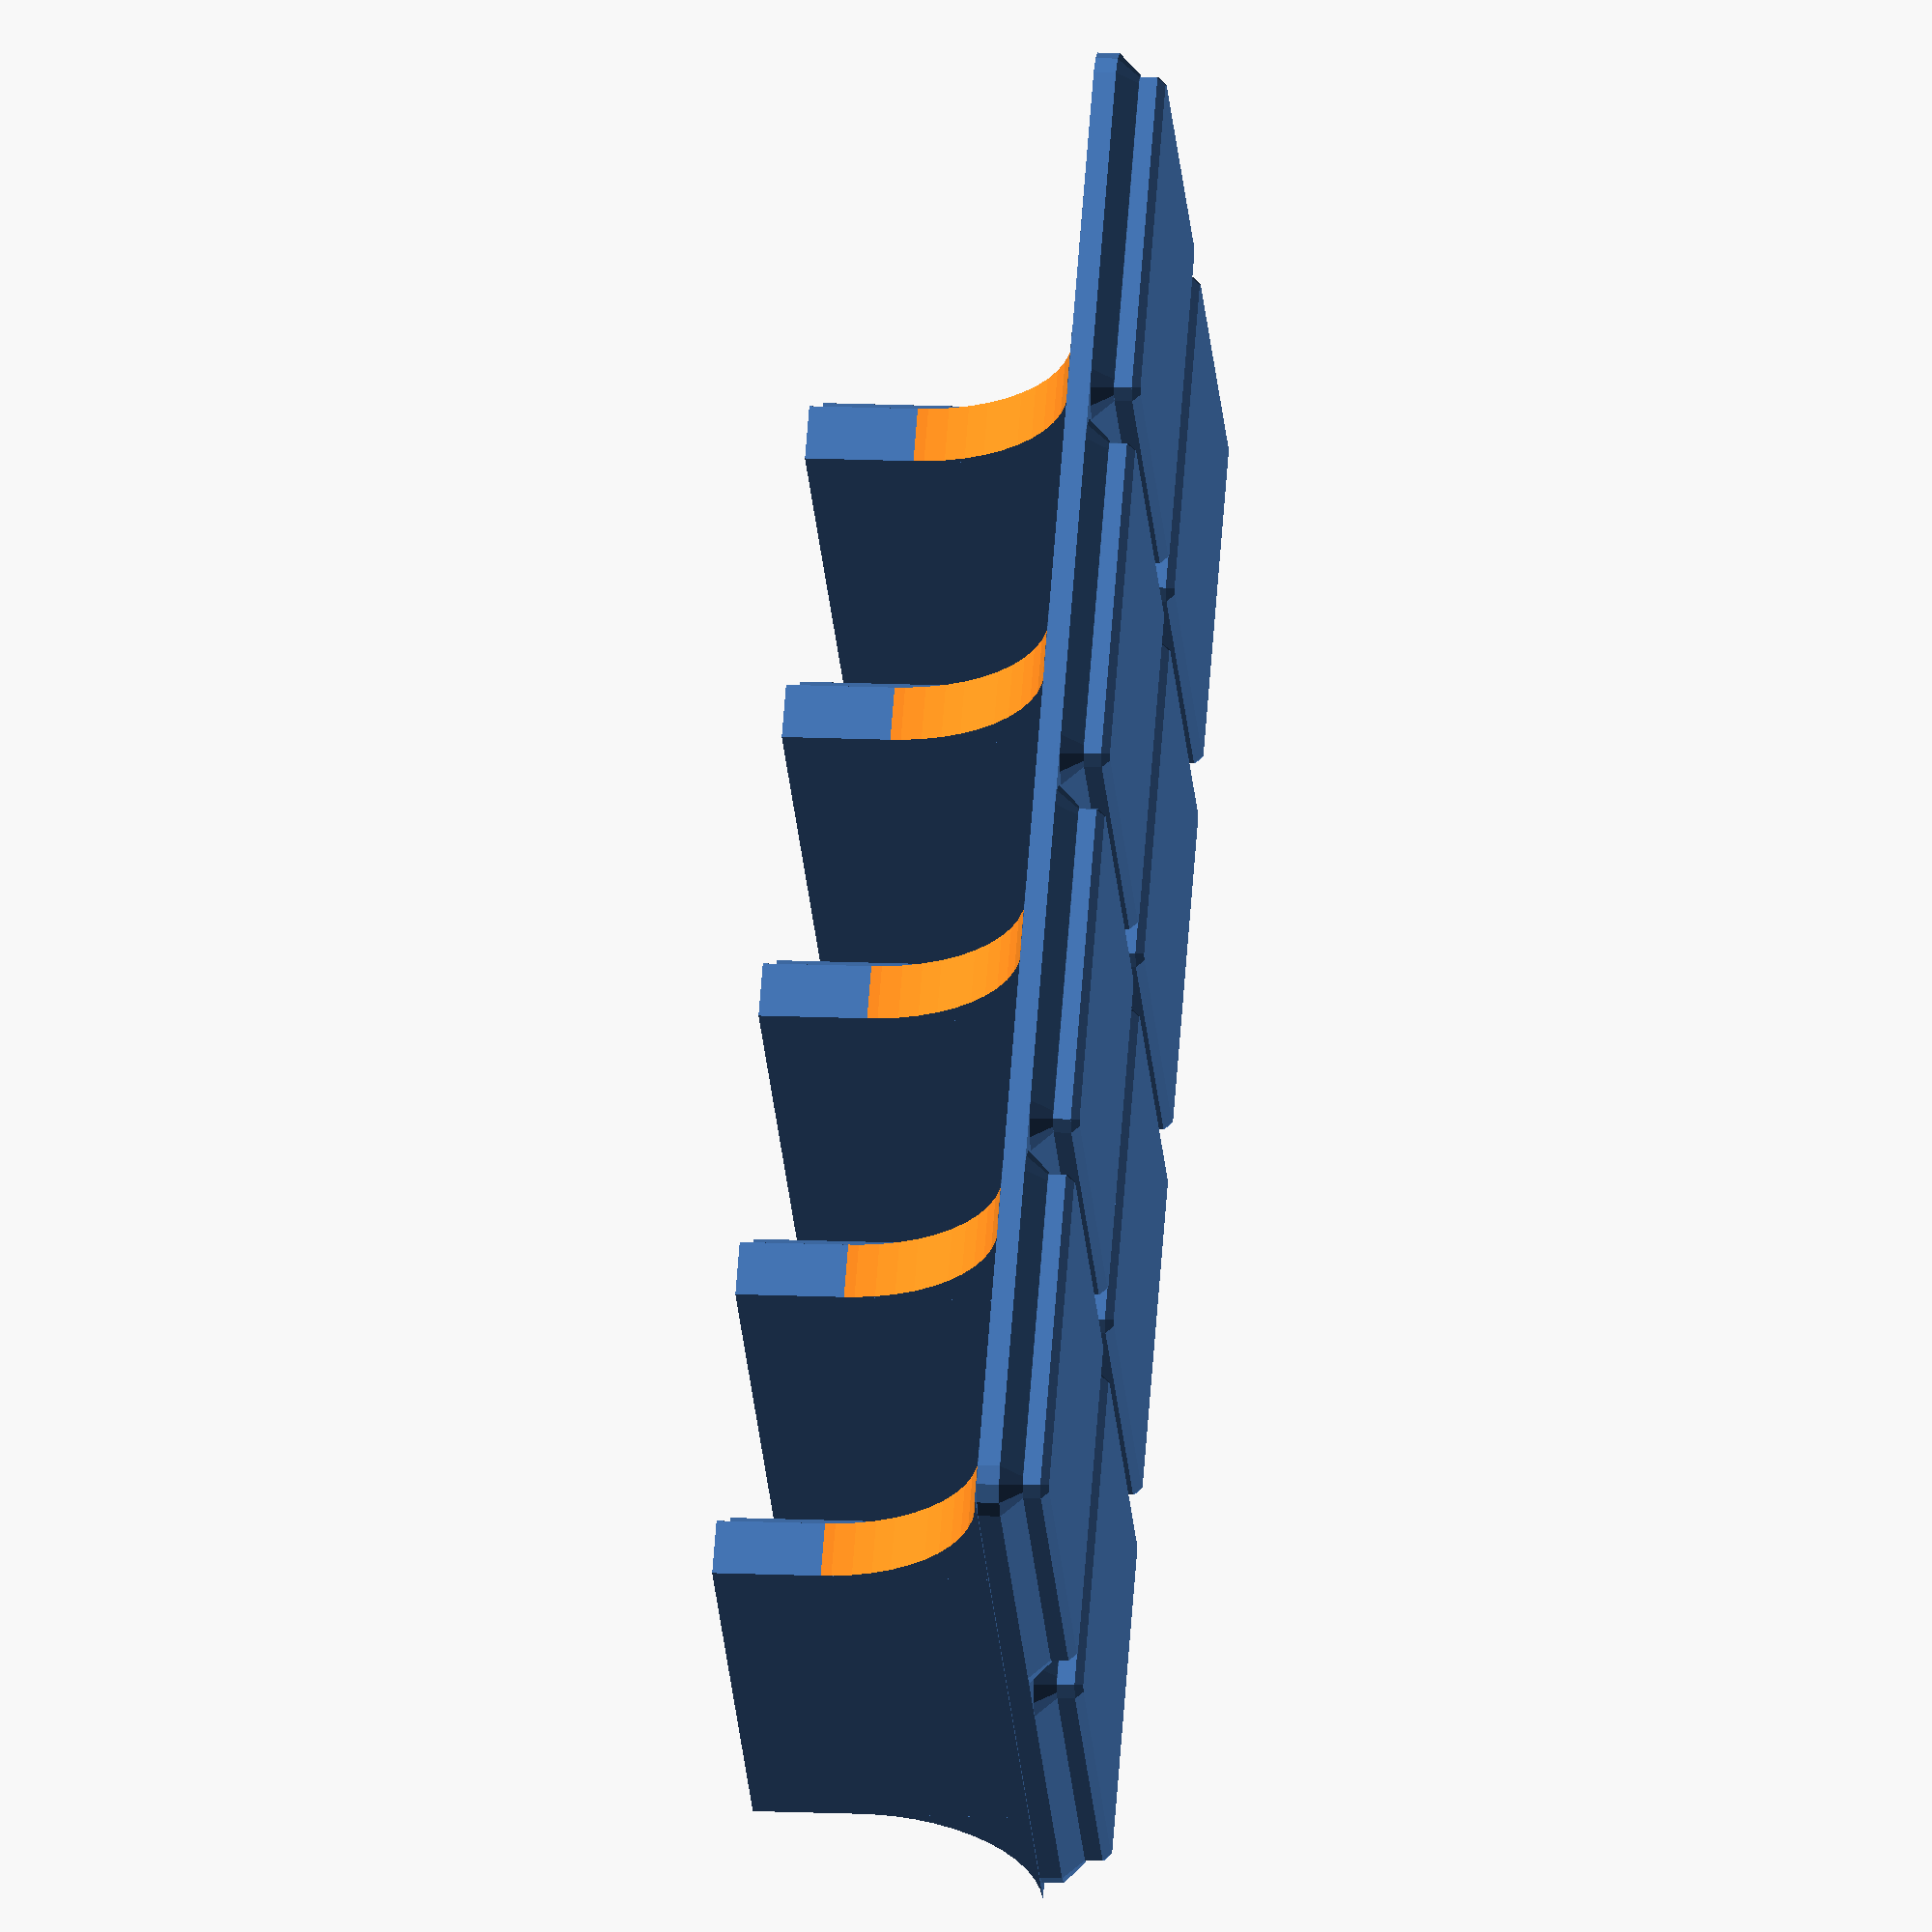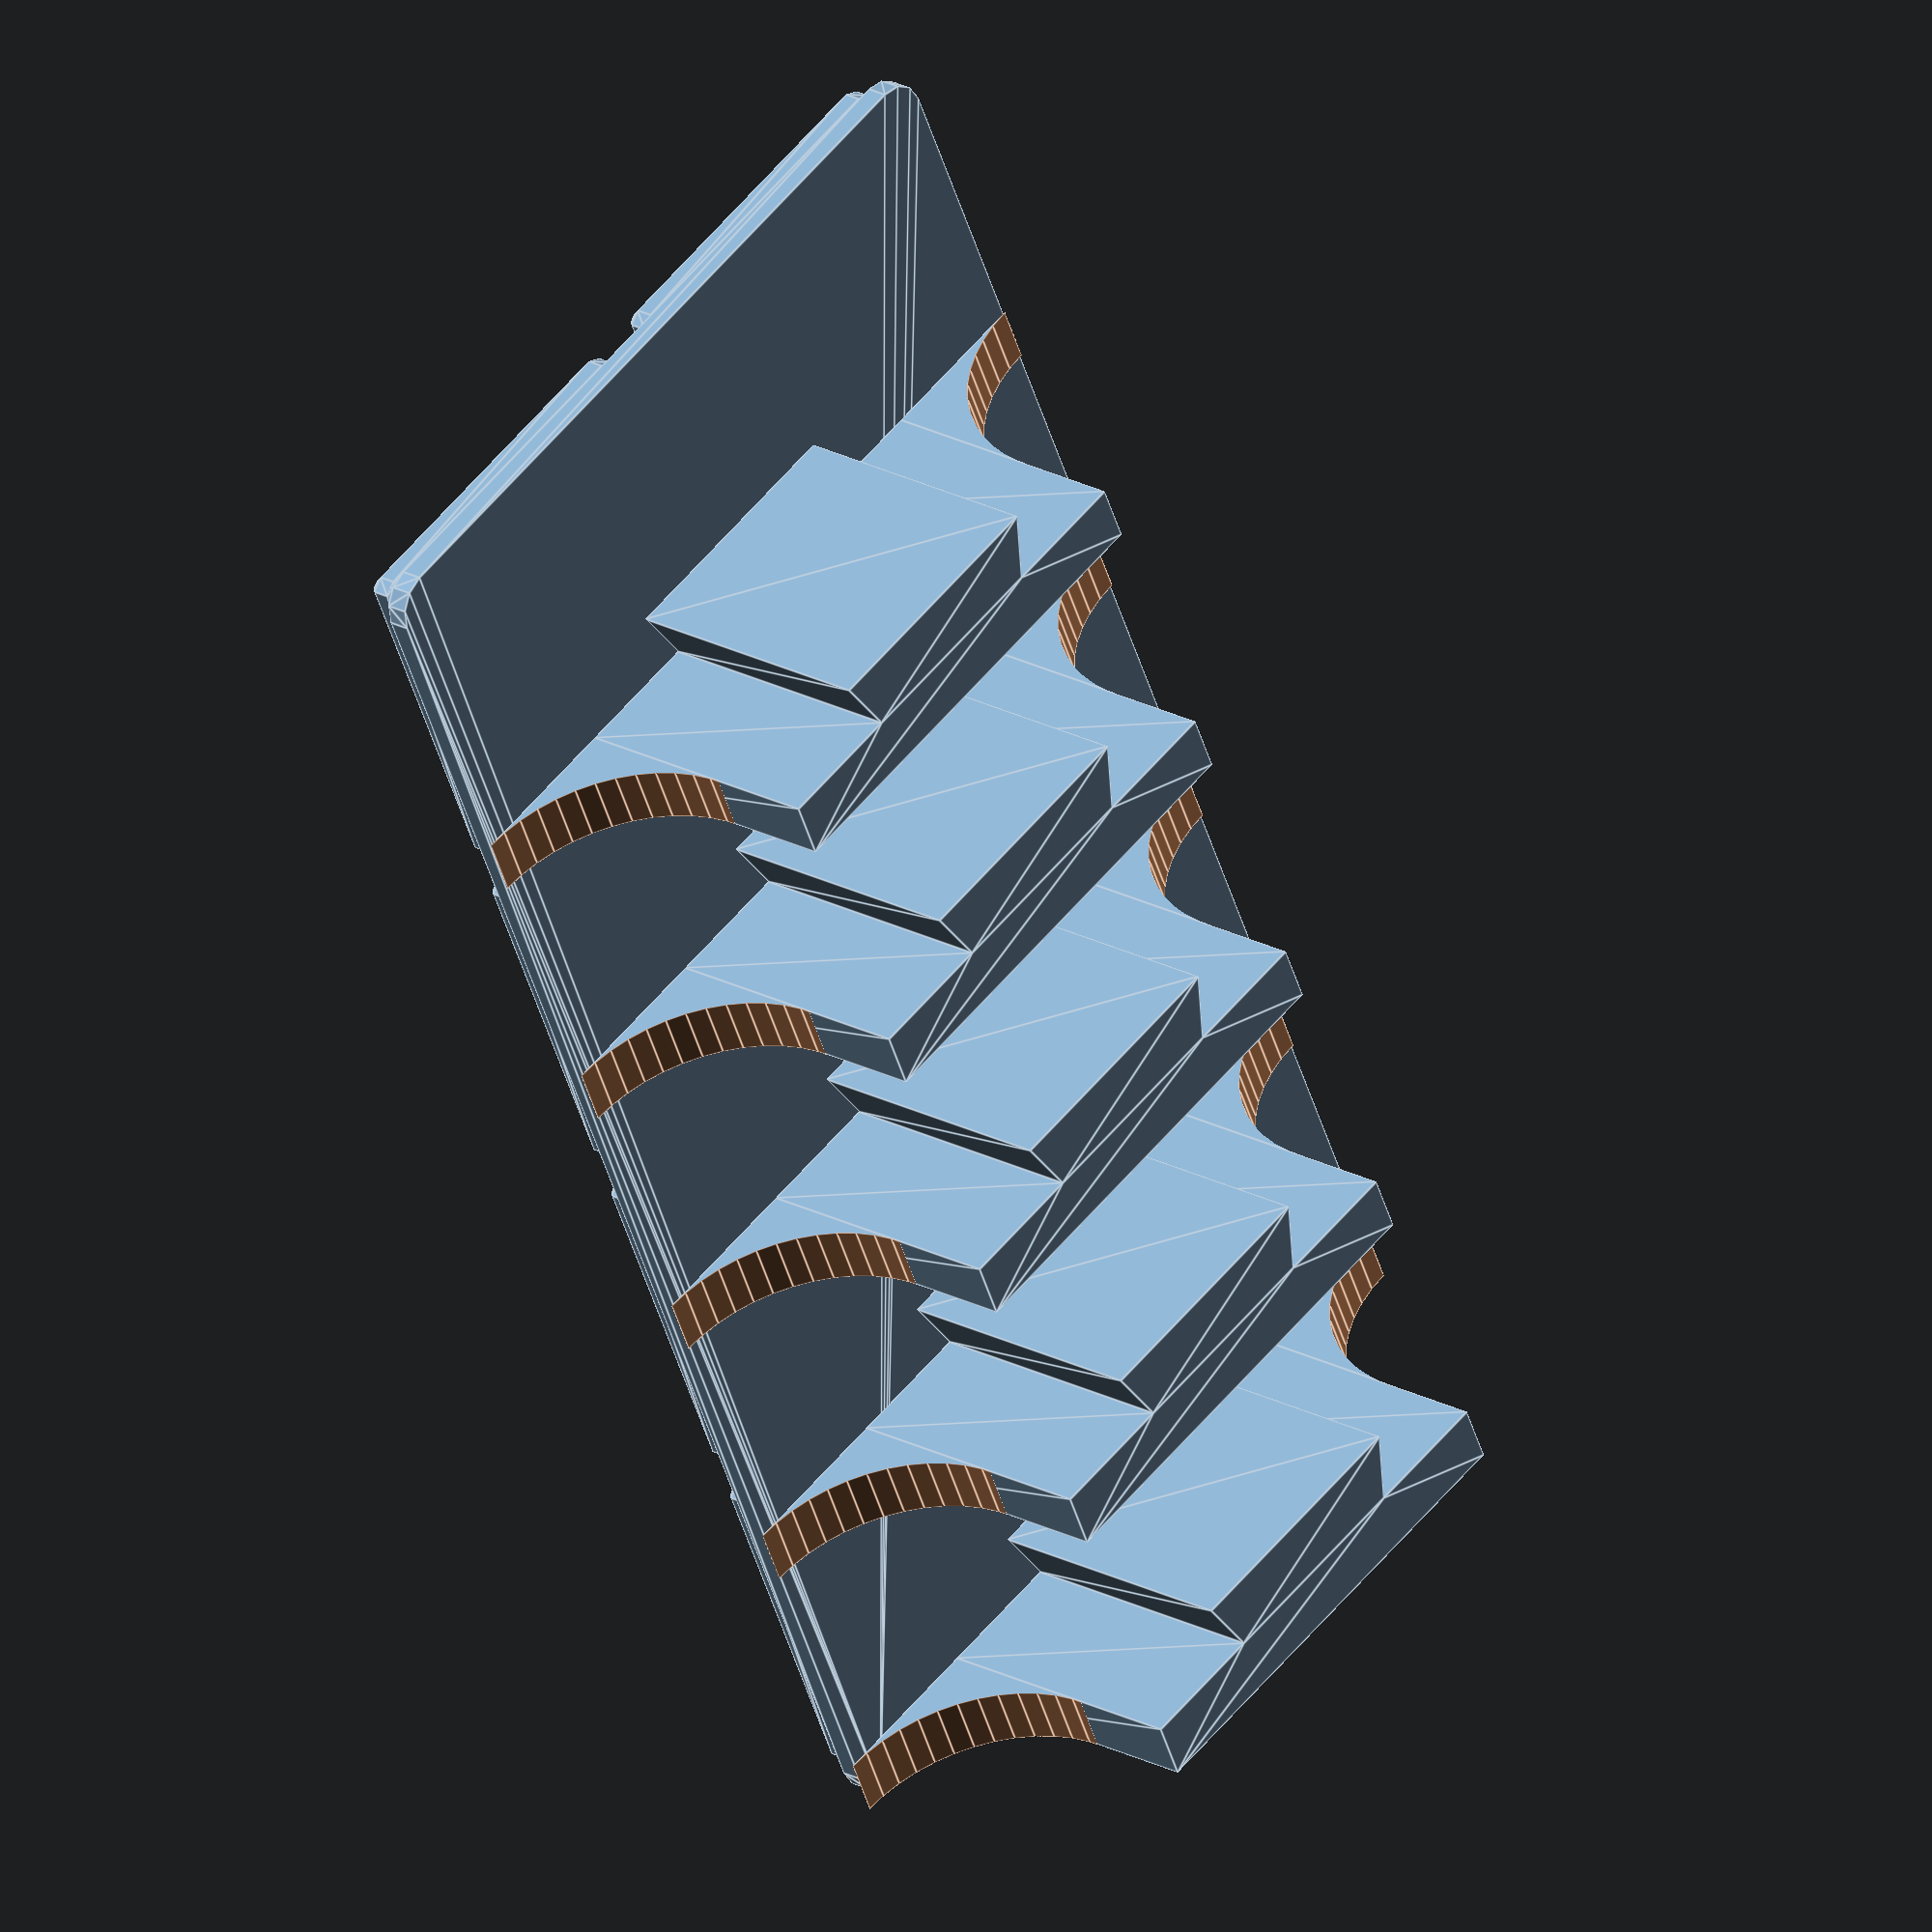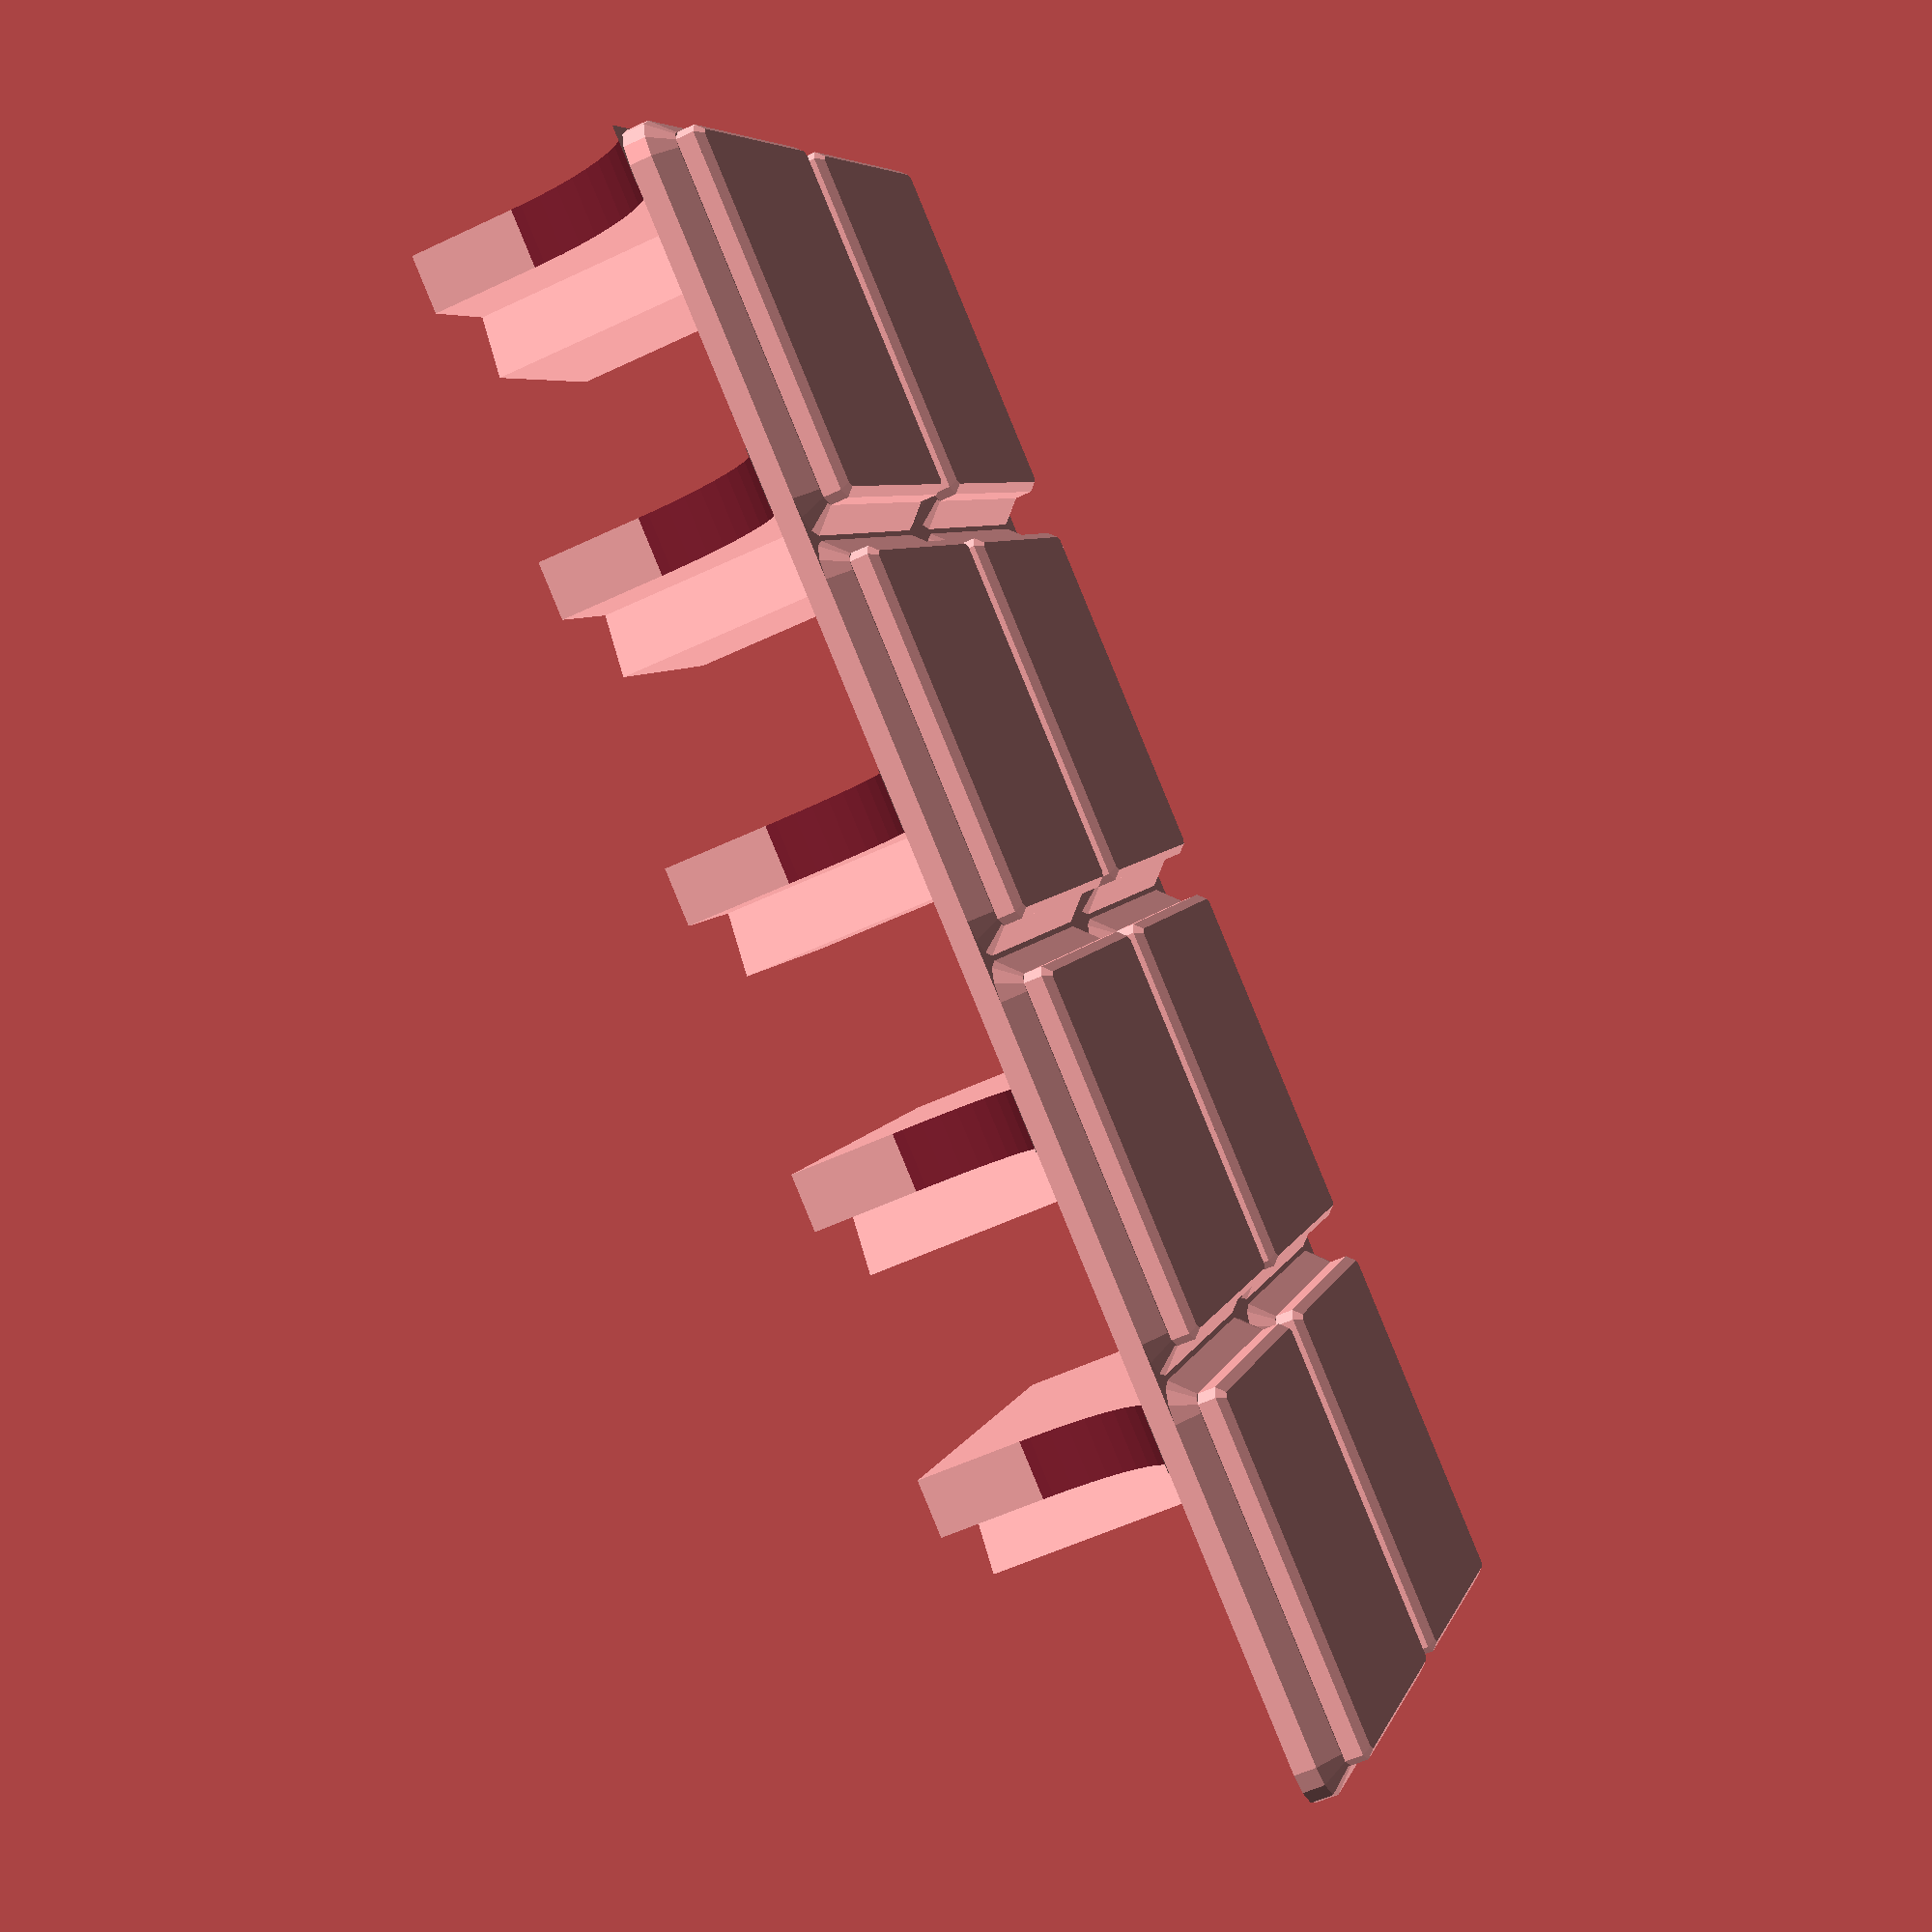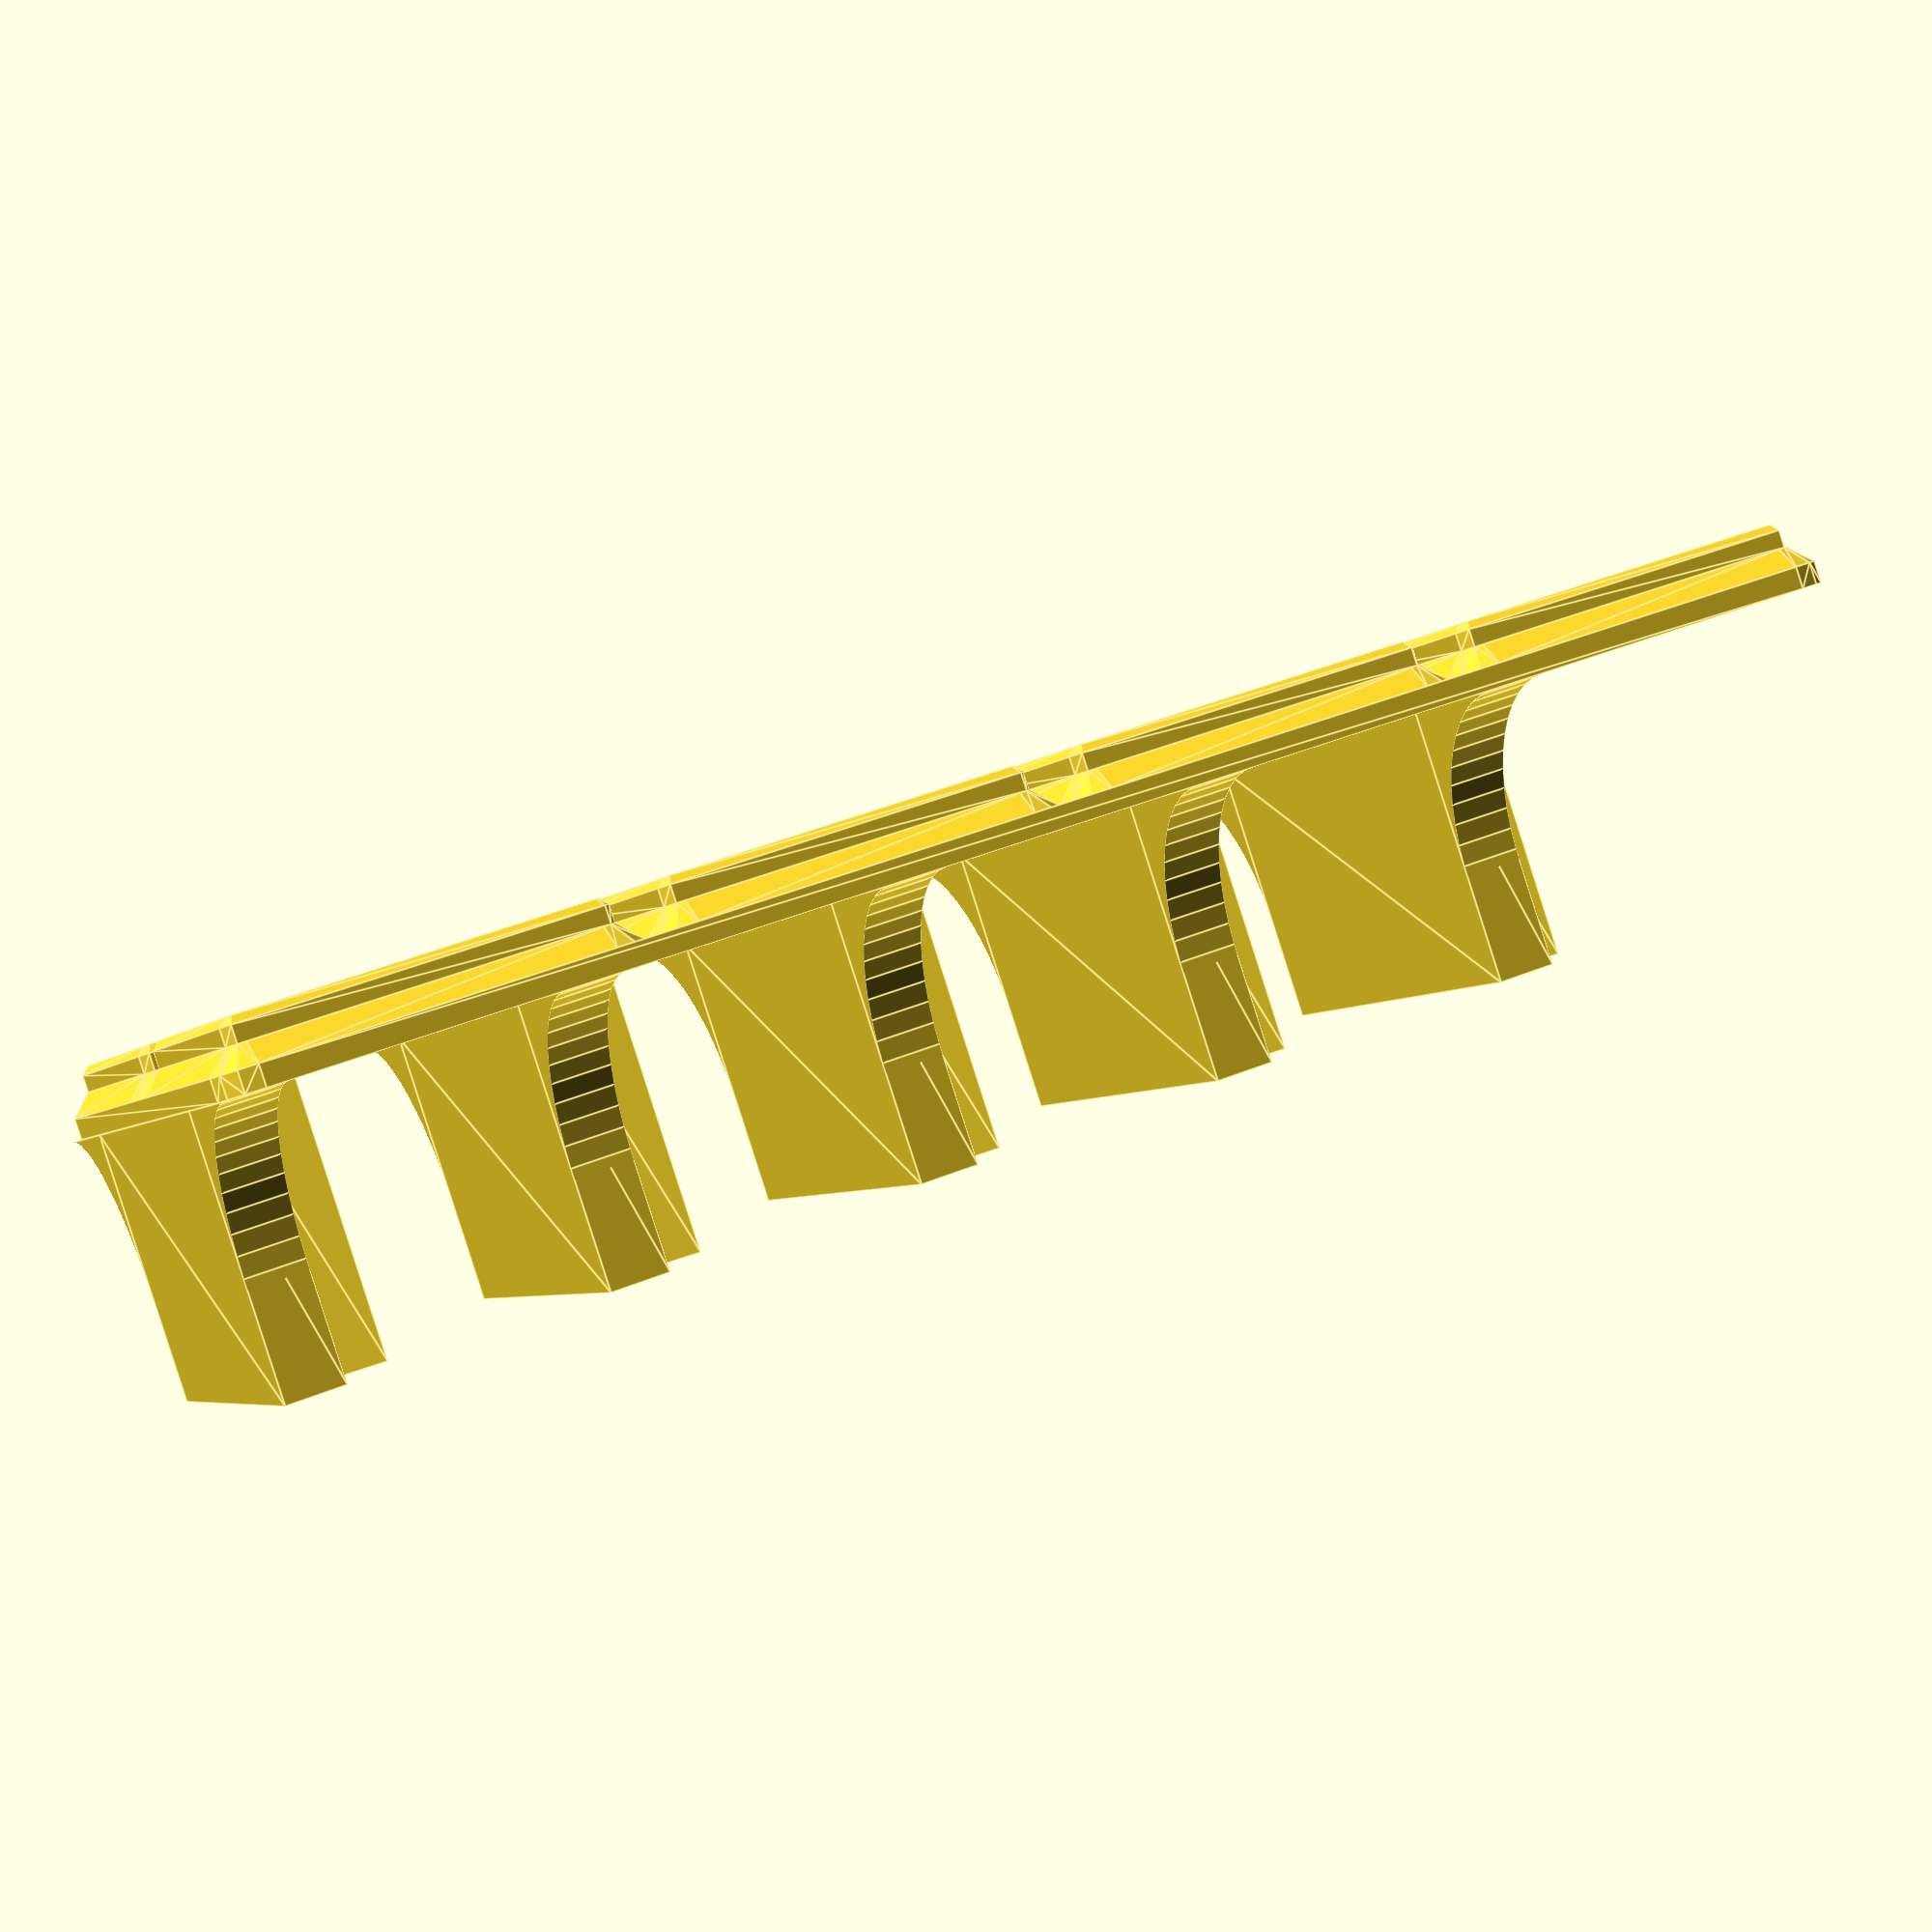
<openscad>

bracket_wall_thickness = 6;
bracket_height = 28;
bracket_length = 50;
dovetail_thickness = 0.257 * 25.4;
dovetail_major_length = 1.1 * 25.4;
dovetail_minor_length = 0.92 * 25.4;
tool_clearance_gap = 0.25;
tool_count = 5;
tool_spacing = 32;

// https://files.printables.com/media/prints/417152/pdfs/417152-gridfinity-specification-b1e2cca5-0872-4816-b0ca-5339e5473e13.pdf

module gridfinity_base(gridx, gridy, height, stacking_lip = true) {
    x_center_offset = (gridx * 42 - 0.5)/2.0 - 3.75;
    y_center_offset = (gridy * 42 - 0.5)/2.0 - 3.75;
    full_width_height = height * 7 - 2.15 - 1.8 - 0.8;
    lip_width = 2.6;
    outside_radius = 3.75;

    module cell_base() {
        module layer(z, height, bottom_radius, top_radius) {
            hull()
            for (x = [4.0, 42.0-4.0])
                for (y = [4.0, 42.0-4.0])
                    translate([x,y,z]) cylinder(h=height, r1=bottom_radius, r2=top_radius);
        }
        layer(z=0.0, height=0.8, bottom_radius=0.8, top_radius=1.6);
        layer(z=0.8, height=1.8, bottom_radius=1.6, top_radius=1.6);
        layer(z=2.6, height=2.15, bottom_radius=1.6, top_radius=3.75);
    }

    for (x = [0:gridx-1])
        for (y = [0:gridy-1])
            translate([x*42.0, y*42.0, 0])
                cell_base();

    hull()
    for (x = [4.0, gridx * 42.0 - 4.0])
        for (y = [4.0, gridy * 42.0 - 4.0])
            translate([x,y, 4.75]) cylinder(h=full_width_height, r=outside_radius);

    module lip_profile() {
        function roundover_at(angle) = let (
            radius = 0.5,
            x = outside_radius - radius,
            y = 3.69 - radius
        ) [ x + radius * sin(angle), y + radius * cos(angle) ];
        polygon(points=[
            [ outside_radius - lip_width  ,   0 ],
            [ outside_radius - 1.9        , 0.7 ],
            [ outside_radius - 1.9        , 0.7 + 1.8 ],
            for (angle = [-45, -30, 0, 30, 45, 60, 90]) roundover_at(angle),
            [ outside_radius              ,   0 ],
            [ outside_radius - lip_width  ,   0 ]
        ]);
    }

    lip_inset = outside_radius + 0.25;

    module lip_side(grids) {
        rotate([90,0,0]) linear_extrude(grids*42.0 - 2 * lip_inset) lip_profile();
        rotate_extrude(angle=90) lip_profile();
    }

    if (stacking_lip) {
        translate([gridx*42.0 - lip_inset, gridy*42.0 - lip_inset, height*7]) lip_side(gridy);
        translate([lip_inset, lip_inset, height*7]) rotate([0,0,180]) lip_side(gridy);
        translate([gridx*42.0 - lip_inset, lip_inset, height*7]) rotate([0,0,-90]) lip_side(gridx);
        translate([lip_inset, gridy*42 - lip_inset, height*7]) rotate([0,0,90]) lip_side(gridx);
    }
}

module tool_holder_post() {
    translate([bracket_wall_thickness, 0, 0])
    linear_extrude(bracket_height)
    polygon(points=[
        [-bracket_wall_thickness, bracket_length/2],
        [0, bracket_length/2],
        
        [0, dovetail_minor_length/2 - tool_clearance_gap],
        [dovetail_thickness, dovetail_major_length/2 - tool_clearance_gap],
        [dovetail_thickness, -dovetail_major_length/2 + tool_clearance_gap],
        [0, -dovetail_minor_length/2 + tool_clearance_gap],
        
        [0, -bracket_length/2],
        [-bracket_wall_thickness, -bracket_length/2],
    ]);
    
    module fillet() {
        radius = (42*2 - bracket_length) / 2;
        translate([0, -radius, radius])
        rotate([0, 90, 0])
        difference() {
            translate([radius/2, radius/2, bracket_wall_thickness/2])
            cube([radius, radius, bracket_wall_thickness], center=true);
            translate([0, 0, -0.05])
            cylinder(r=radius, h=bracket_wall_thickness+0.1, $fn=50);
        }
    }
    translate([0, -bracket_length/2, 0]) fillet();
    translate([+bracket_wall_thickness, bracket_length/2, 0]) rotate([0, 0, 180]) fillet();
    
}

module lathe_tool_holder_bin() {
   gridfinity_base(4, 2, 1, stacking_lip=false);

   for (i = [0:tool_count-1])
   translate([i*tool_spacing, 2*42/2, 7])
   tool_holder_post();
}

lathe_tool_holder_bin();

</openscad>
<views>
elev=346.9 azim=228.3 roll=96.3 proj=o view=wireframe
elev=157.8 azim=65.2 roll=227.2 proj=o view=edges
elev=55.2 azim=148.4 roll=116.6 proj=p view=wireframe
elev=88.2 azim=200.2 roll=197.8 proj=p view=edges
</views>
